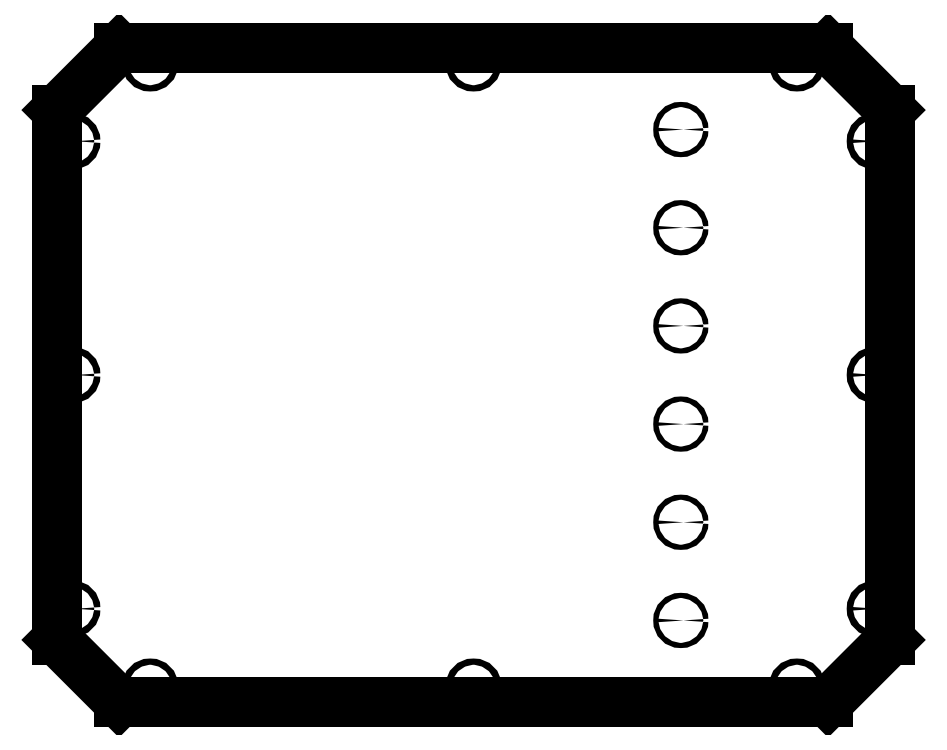
<metadata>
{"format":"dxf","ext":"dxf","renderer":"ezdxf+matplotlib","layout":"modelspace","background":"white","min_lineweight":24,"dpi":150}
</metadata>
<code>
0
SECTION
2
ENTITIES
0
INSERT
2
CUT122
8
plates
10
0
20
0
30
0
0
ENDSEC
0
EOF

</code>
